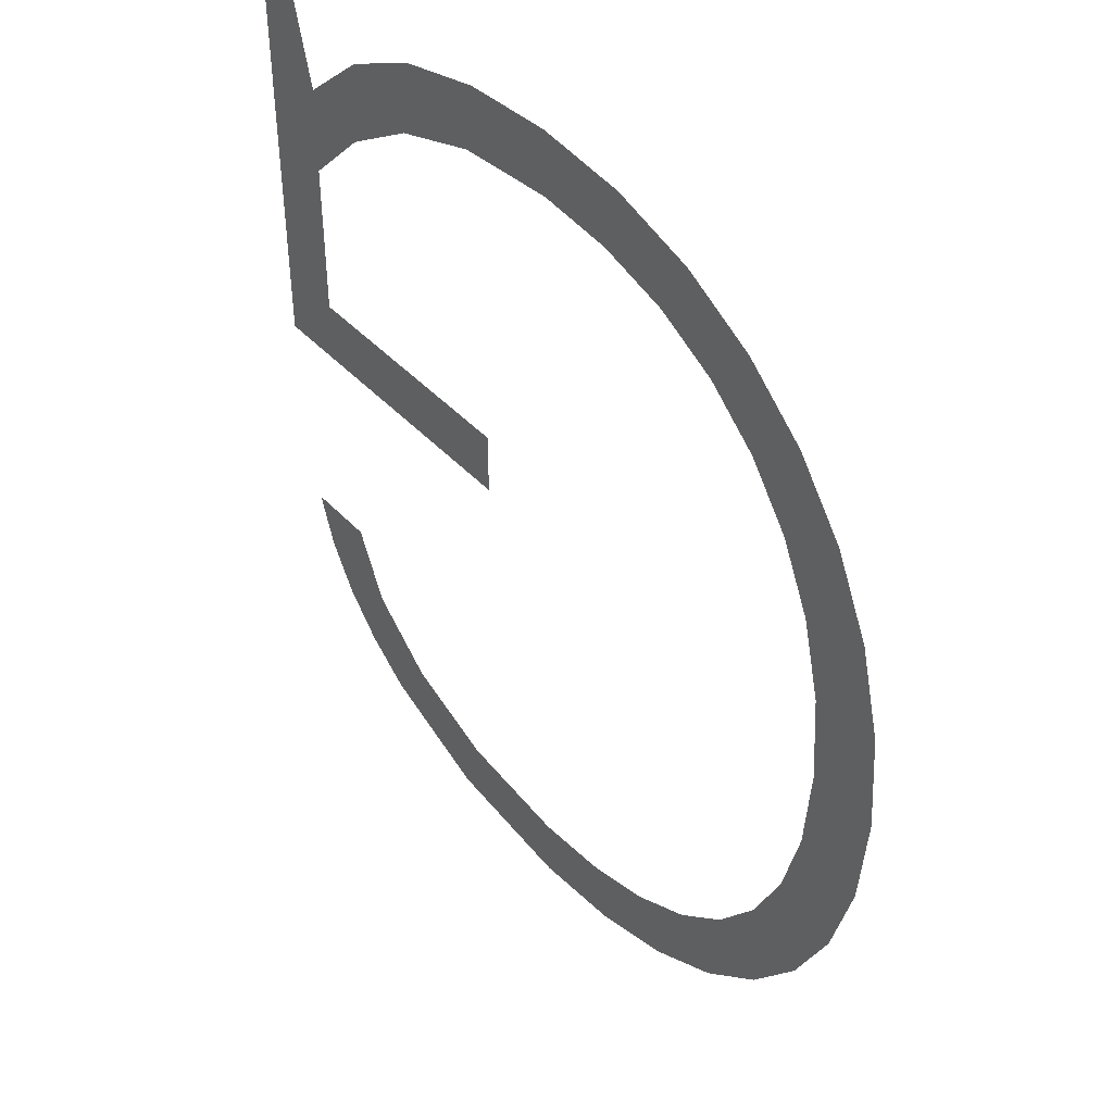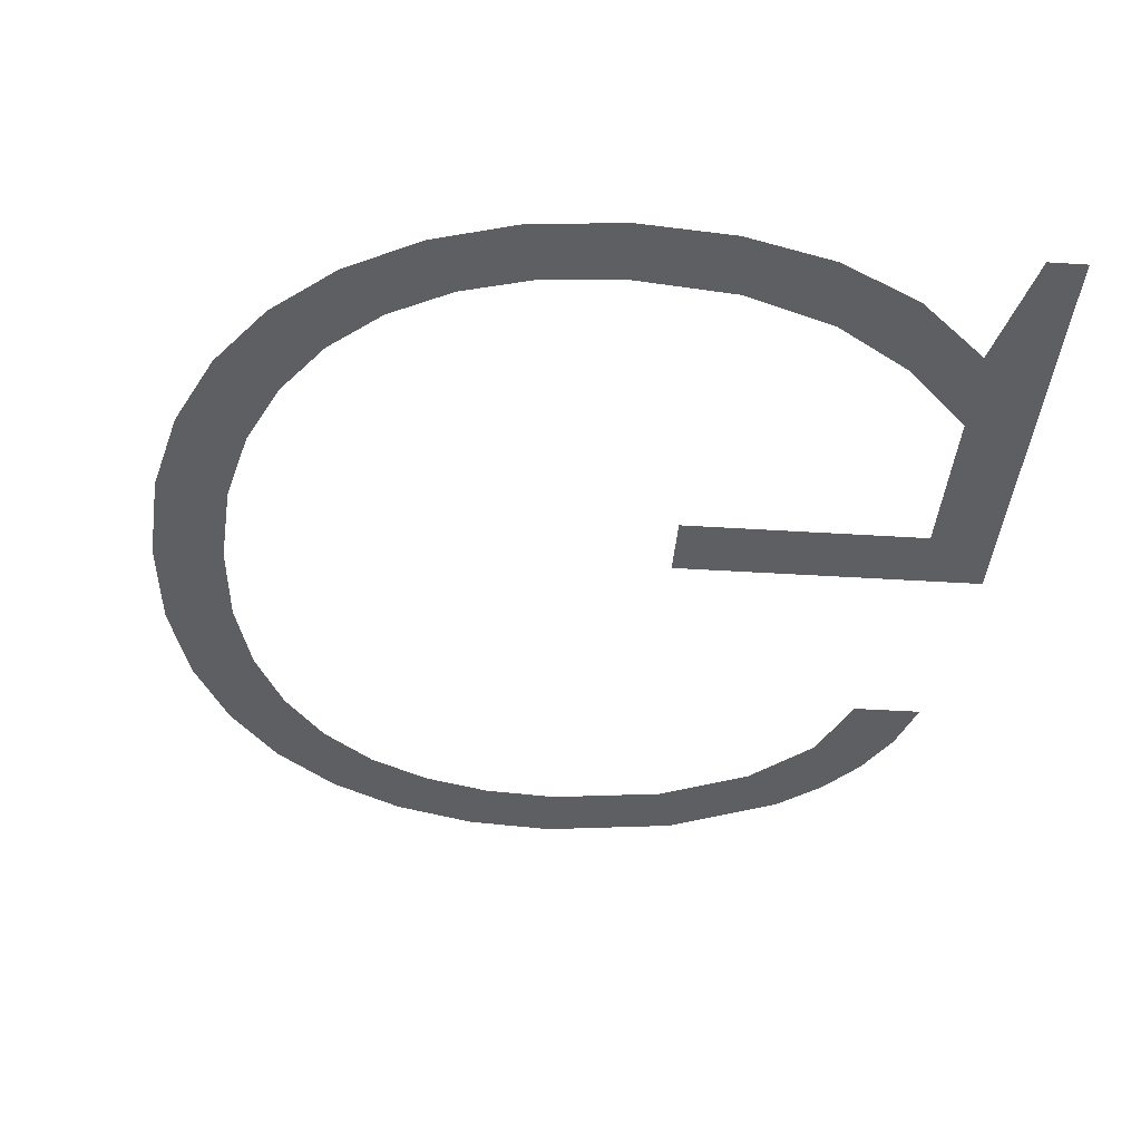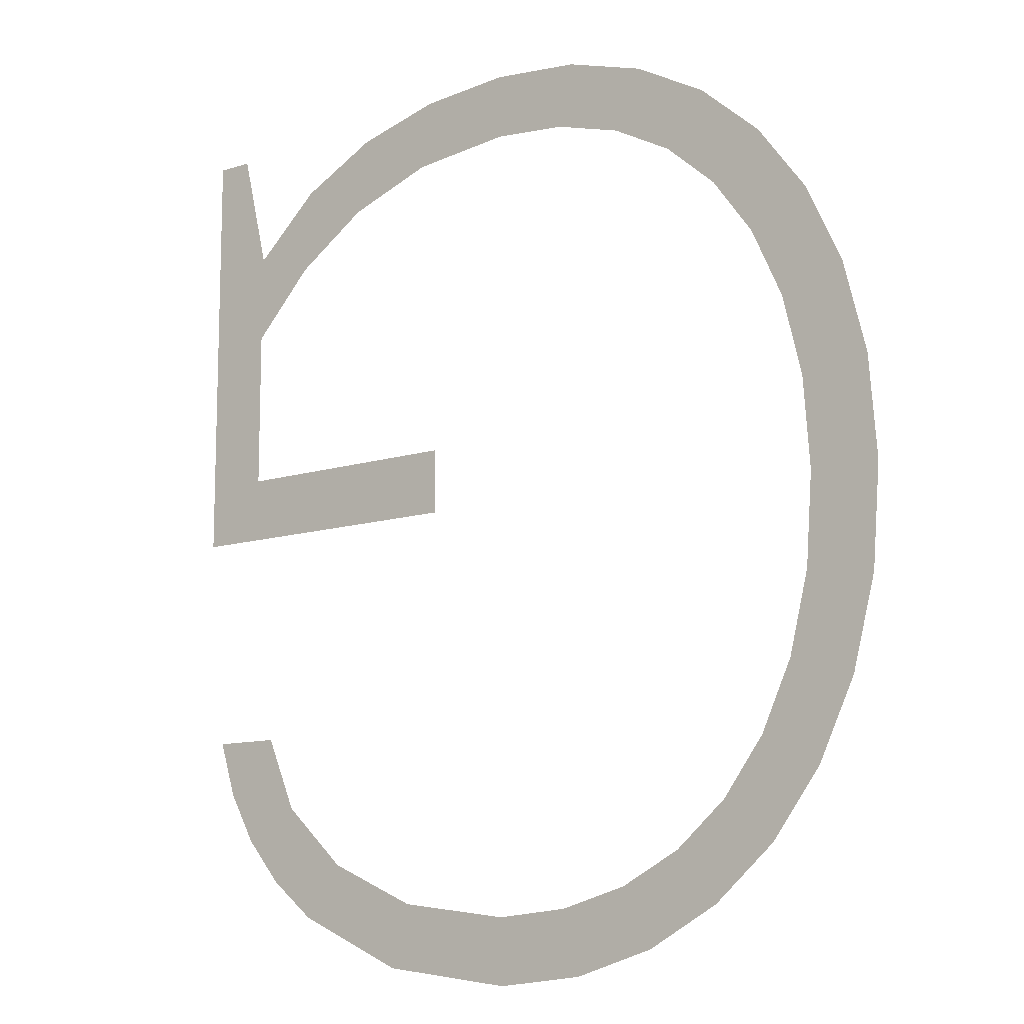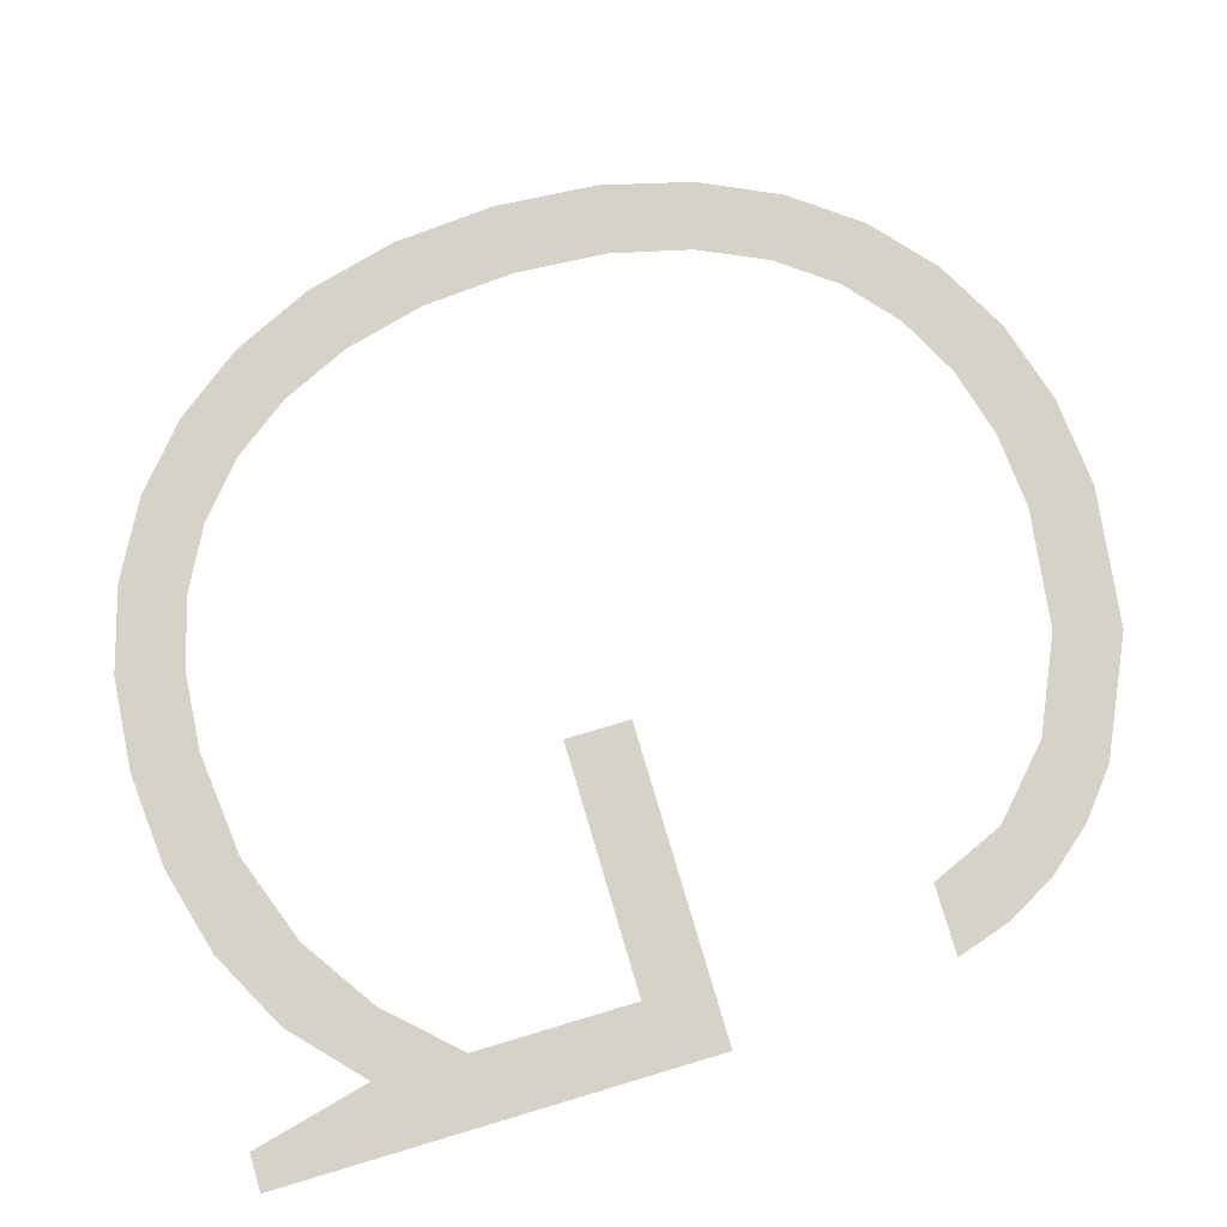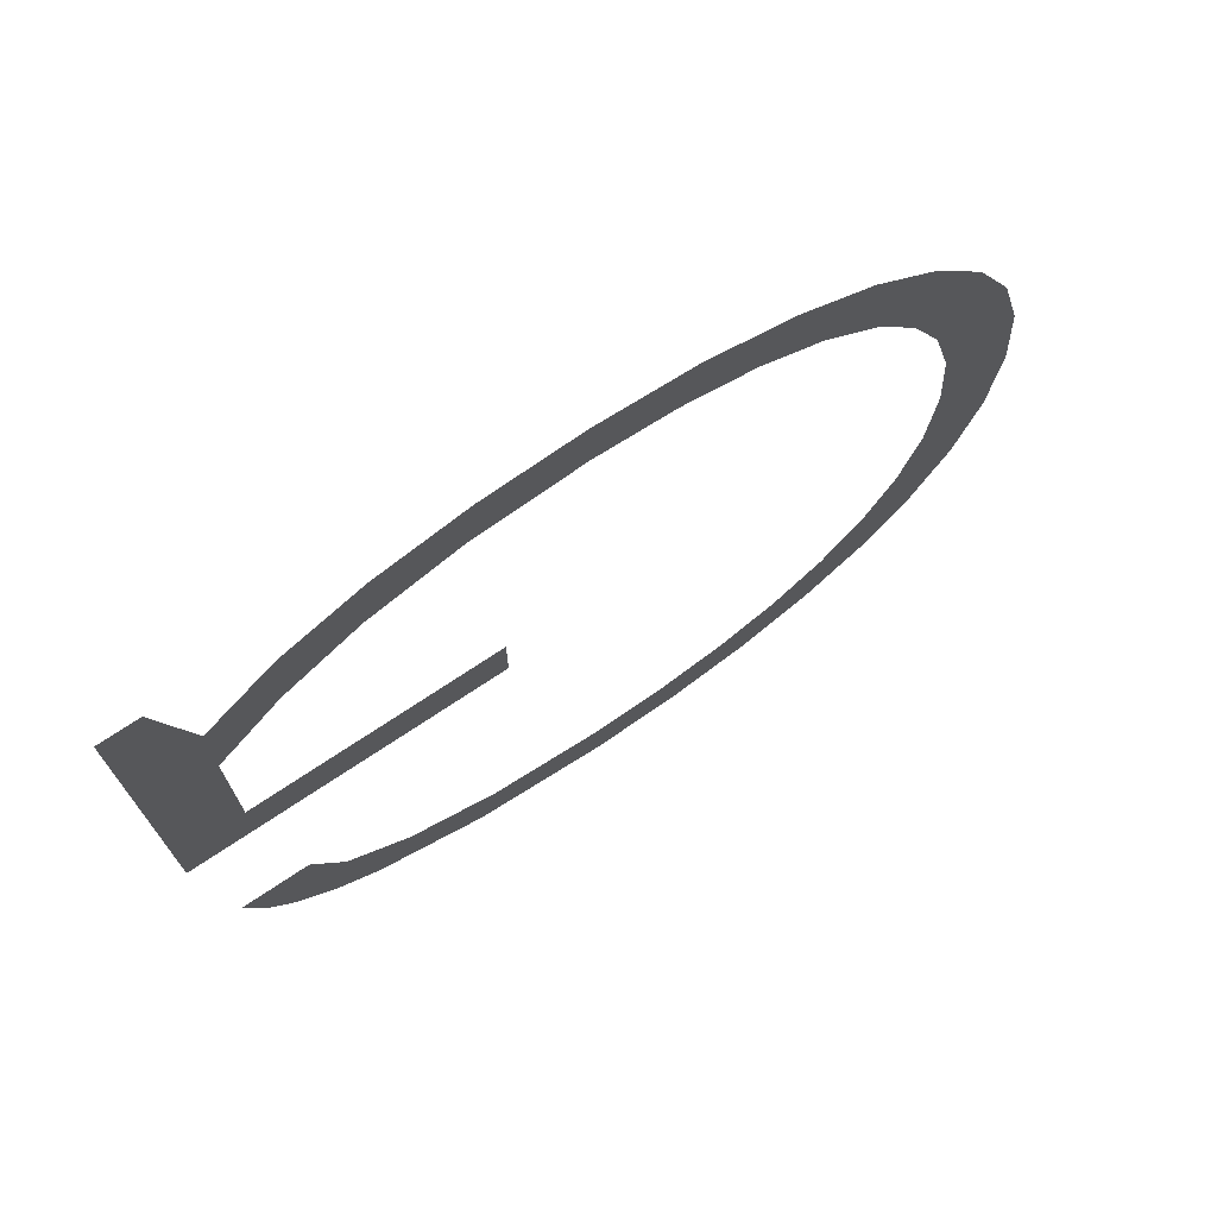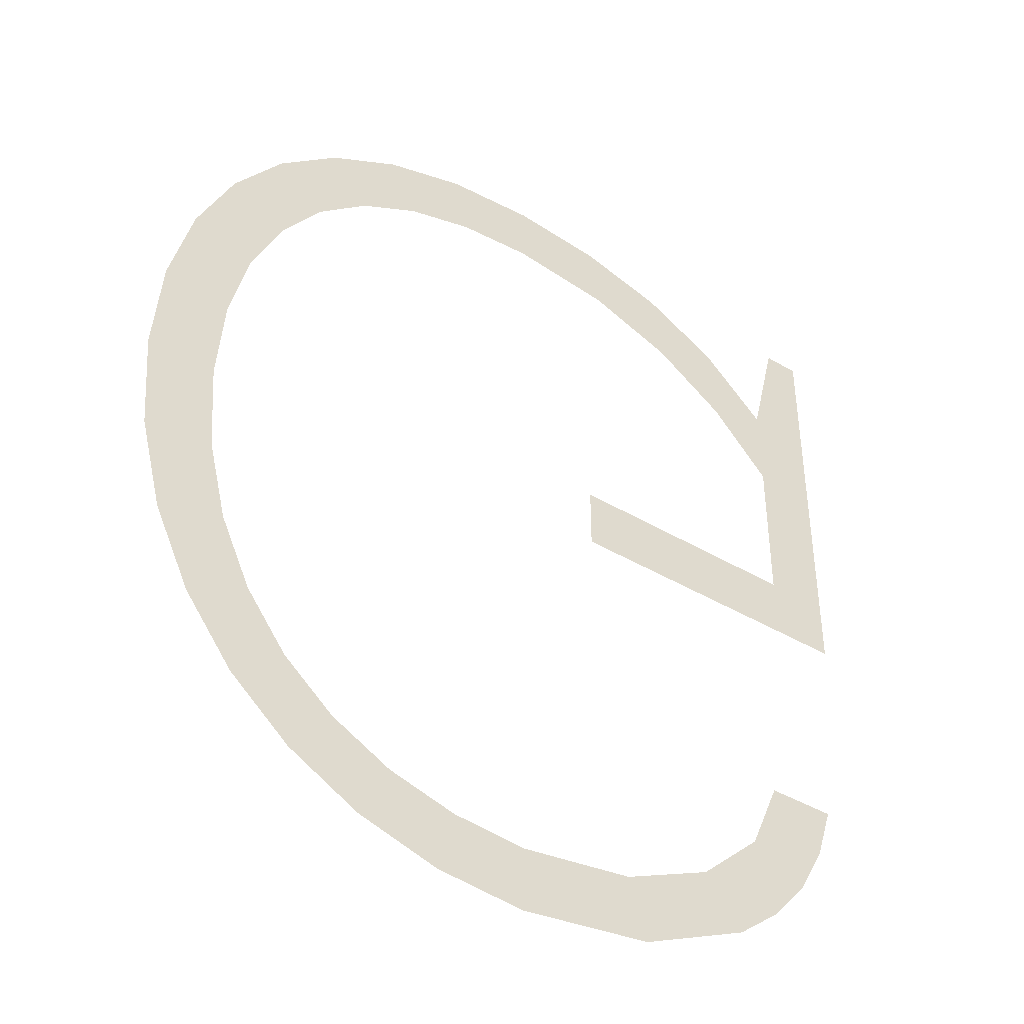
<metadata>
{"format":"obj","ext":"obj","renderer":"f3d","projection":"perspective","resolution":1024,"background":"white","views":[{"elev":44.4,"azim":-129.5,"up":"+Z"},{"elev":-39.5,"azim":-4.6,"up":"+Y"},{"elev":-11.7,"azim":-142.9,"up":"+Z"},{"elev":78.6,"azim":73.4,"up":"+Y"},{"elev":73.6,"azim":146.4,"up":"+Z"},{"elev":-42.6,"azim":-35.3,"up":"+Z"}]}
</metadata>
<code>
o G1/G/mesh108/mesh108-geometry#mesh108-geometry
v -0.1592 -0.1557 0.2635
v -0.159 -0.1557 0.2683
v -0.1592 -0.1557 0.2707
v -0.1579 -0.1557 0.2618
v -0.1592 -0.1557 0.2778
v -0.1585 -0.1557 0.2662
v -0.1602 -0.1557 0.2656
v -0.159 -0.1557 0.273
v -0.1577 -0.1557 0.2644
v -0.1602 -0.1557 0.2757
v -0.1579 -0.1557 0.2796
v -0.1563 -0.1557 0.2604
v -0.1608 -0.1557 0.268
v -0.1585 -0.1557 0.2751
v -0.1566 -0.1557 0.2629
v -0.1608 -0.1557 0.2733
v -0.1577 -0.1557 0.277
v -0.1552 -0.1557 0.2617
v -0.161 -0.1557 0.2707
v -0.1563 -0.1557 0.281
v -0.1544 -0.1557 0.2594
v -0.1566 -0.1557 0.2785
v -0.1536 -0.1557 0.2609
v -0.1552 -0.1557 0.2797
v -0.1522 -0.1557 0.2587
v -0.1544 -0.1557 0.2821
v -0.1518 -0.1557 0.2604
v -0.1536 -0.1557 0.2805
v -0.1499 -0.1557 0.2585
v -0.1522 -0.1557 0.2827
v -0.1498 -0.1557 0.2602
v -0.1518 -0.1557 0.281
v -0.1463 -0.1557 0.259
v -0.1498 -0.1557 0.2829
v -0.1468 -0.1557 0.2607
v -0.1498 -0.1557 0.2812
v -0.1443 -0.1557 0.2617
v -0.1471 -0.1557 0.2809
v -0.1433 -0.1557 0.2604
v -0.1473 -0.1557 0.2827
v -0.1426 -0.1557 0.2634
v -0.145 -0.1557 0.2821
v -0.1421 -0.1557 0.2614
v -0.1447 -0.1557 0.2801
v -0.1418 -0.1557 0.2653
v -0.1429 -0.1557 0.281
v -0.1411 -0.1557 0.2625
v -0.1427 -0.1557 0.2788
v -0.1399 -0.1557 0.2653
v -0.1411 -0.1557 0.2794
v -0.1404 -0.1557 0.2638
v -0.1411 -0.1557 0.277
v -0.1403 -0.1557 0.2825
v -0.1394 -0.1557 0.271
v -0.1411 -0.1557 0.2728
v -0.1394 -0.1557 0.2825
v -0.1476 -0.1557 0.2728
v -0.1476 -0.1557 0.271
f 1 2 3
f 2 1 4
f 3 2 1
f 4 1 2
f 5 1 3
f 3 1 5
f 2 4 6
f 6 4 2
f 5 7 1
f 1 7 5
f 5 3 8
f 8 3 5
f 6 4 9
f 9 4 6
f 10 7 5
f 5 7 10
f 5 8 11
f 11 8 5
f 9 4 12
f 12 4 9
f 10 13 7
f 7 13 10
f 11 8 14
f 14 8 11
f 9 12 15
f 15 12 9
f 16 13 10
f 10 13 16
f 11 14 17
f 17 14 11
f 15 12 18
f 18 12 15
f 13 16 19
f 19 16 13
f 11 17 20
f 20 17 11
f 18 12 21
f 21 12 18
f 20 17 22
f 22 17 20
f 18 21 23
f 23 21 18
f 20 22 24
f 24 22 20
f 23 21 25
f 25 21 23
f 20 24 26
f 26 24 20
f 23 25 27
f 27 25 23
f 26 24 28
f 28 24 26
f 27 25 29
f 29 25 27
f 26 28 30
f 30 28 26
f 27 29 31
f 31 29 27
f 30 28 32
f 32 28 30
f 31 29 33
f 33 29 31
f 30 32 34
f 34 32 30
f 31 33 35
f 35 33 31
f 34 32 36
f 36 32 34
f 35 33 37
f 37 33 35
f 34 36 38
f 38 36 34
f 37 33 39
f 39 33 37
f 34 38 40
f 40 38 34
f 37 39 41
f 41 39 37
f 40 38 42
f 42 38 40
f 41 39 43
f 43 39 41
f 42 38 44
f 44 38 42
f 41 43 45
f 45 43 41
f 42 44 46
f 46 44 42
f 45 43 47
f 47 43 45
f 46 44 48
f 48 44 46
f 45 47 49
f 49 47 45
f 46 48 50
f 50 48 46
f 49 47 51
f 51 47 49
f 50 48 52
f 52 48 50
f 50 52 53
f 53 52 50
f 52 54 53
f 53 54 52
f 55 54 52
f 52 54 55
f 53 54 56
f 56 54 53
f 57 54 55
f 55 54 57
f 54 57 58
f 58 57 54

</code>
